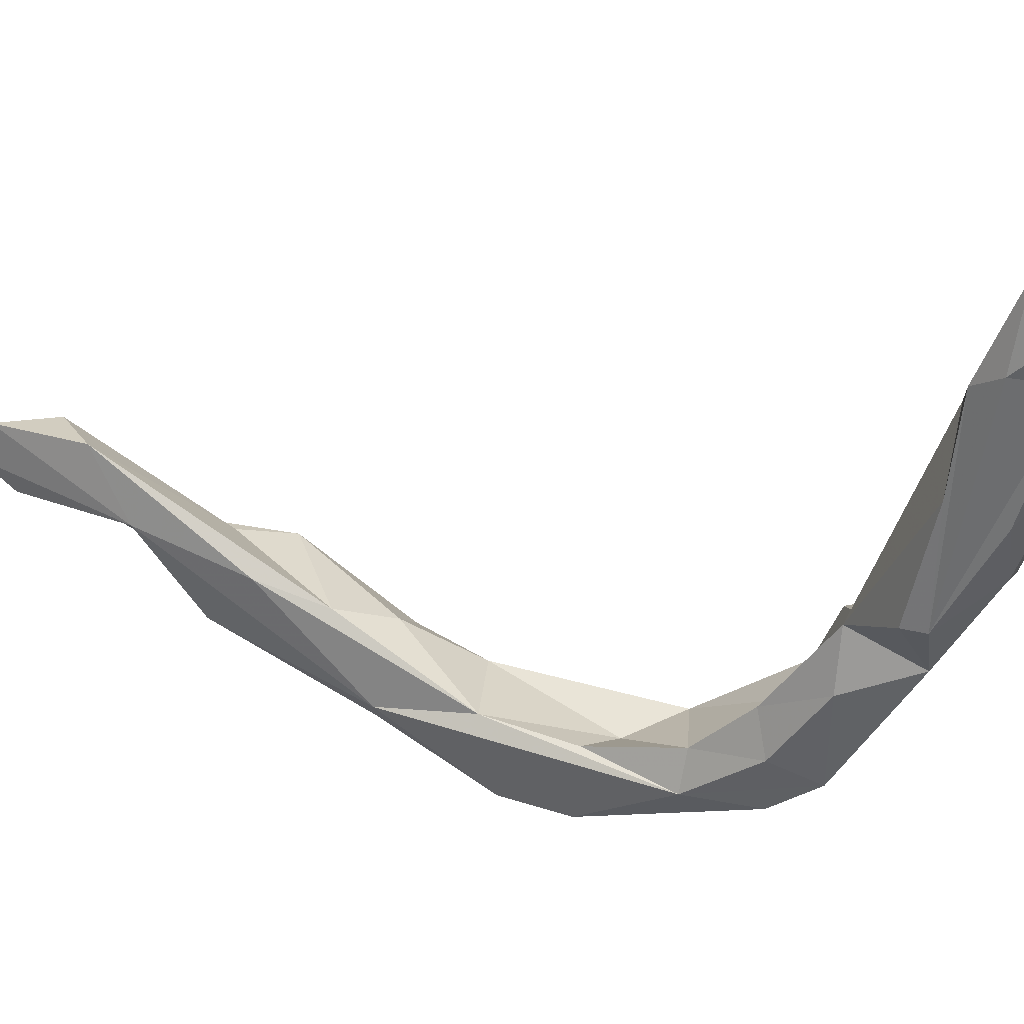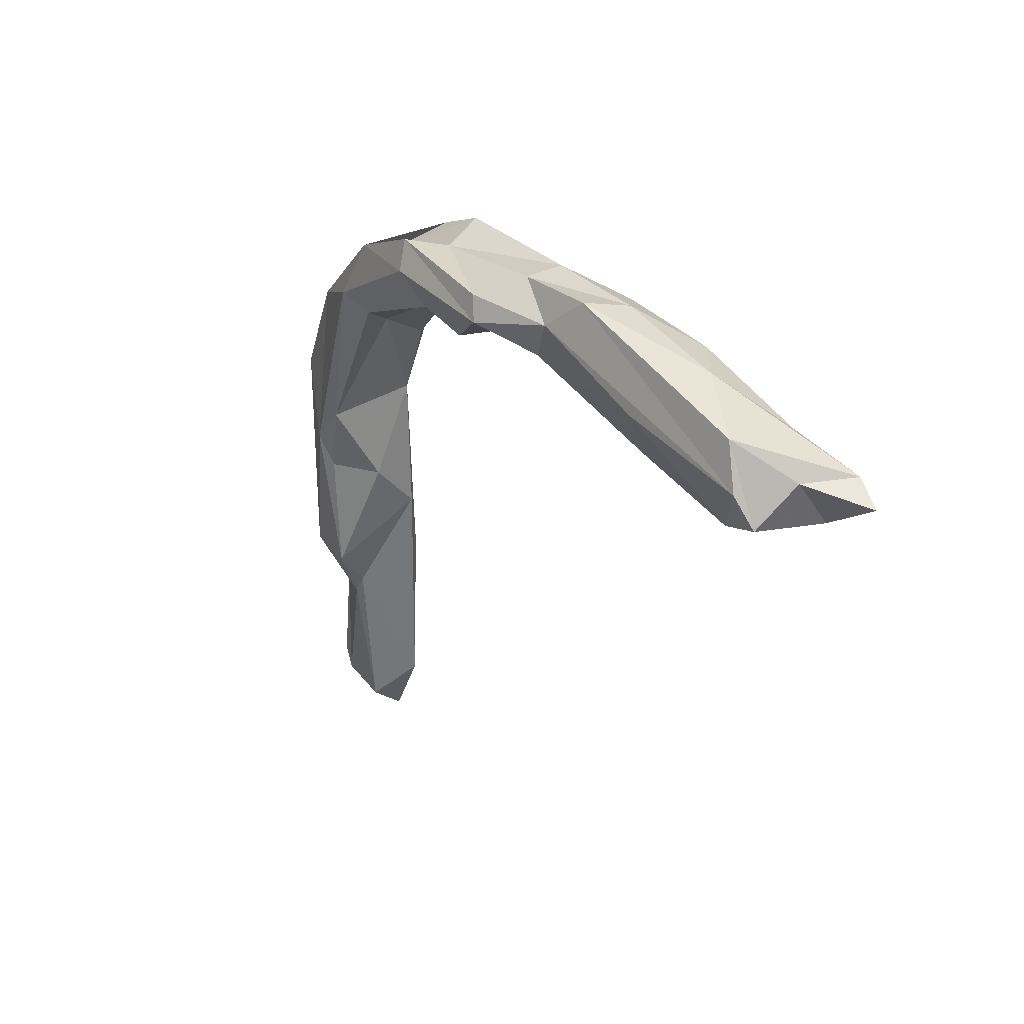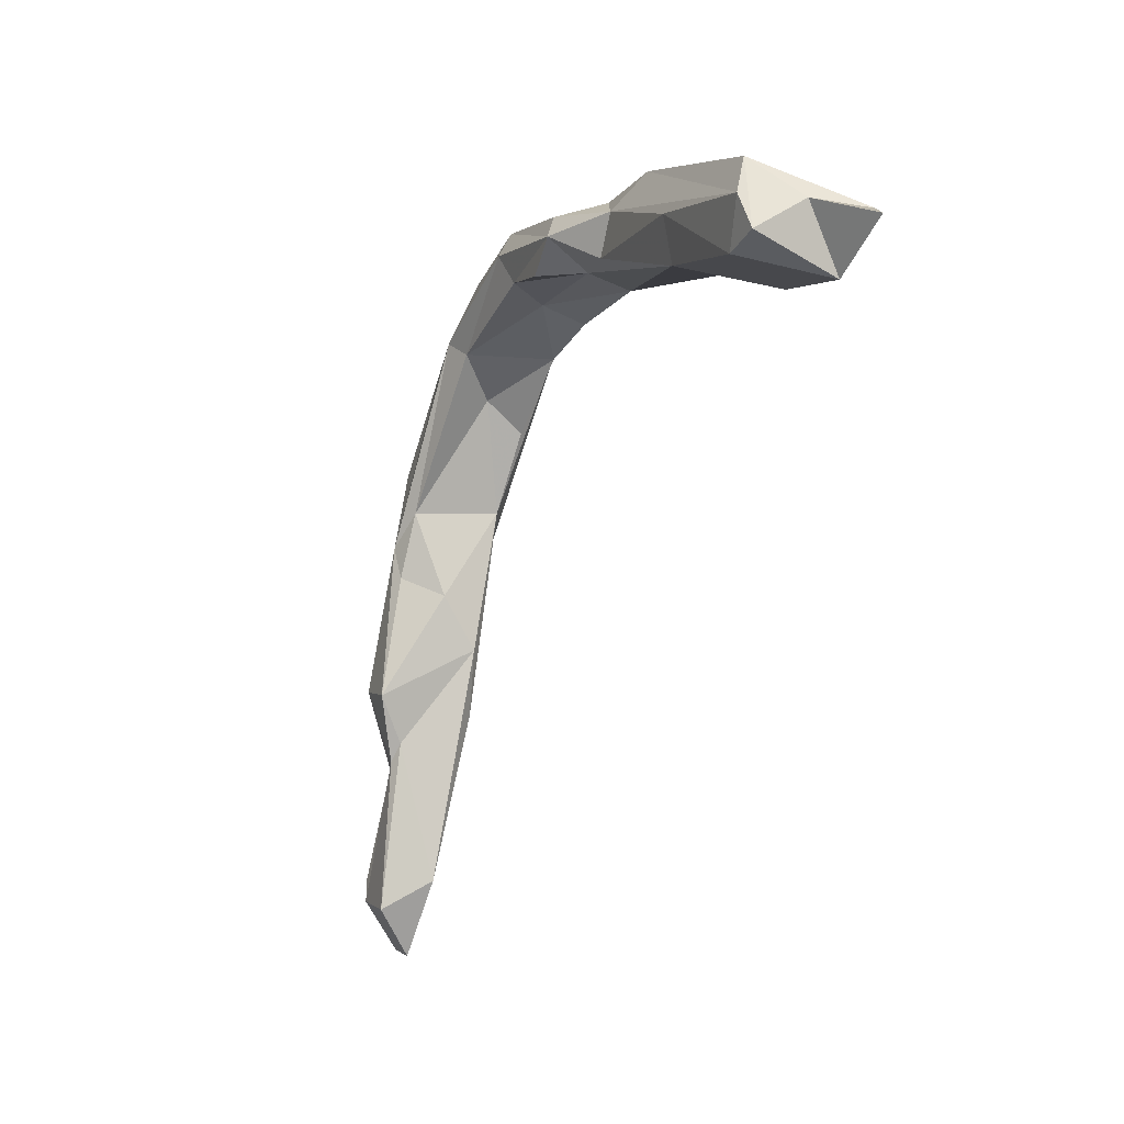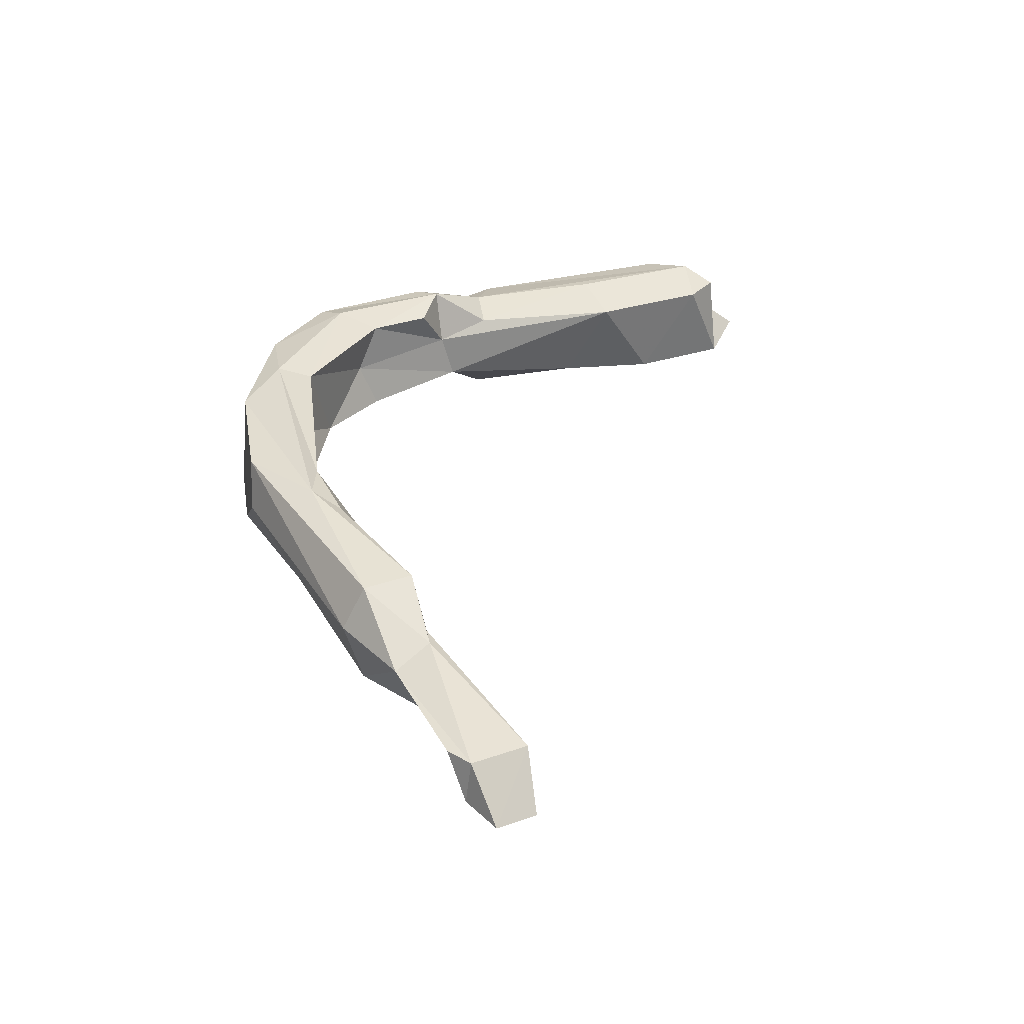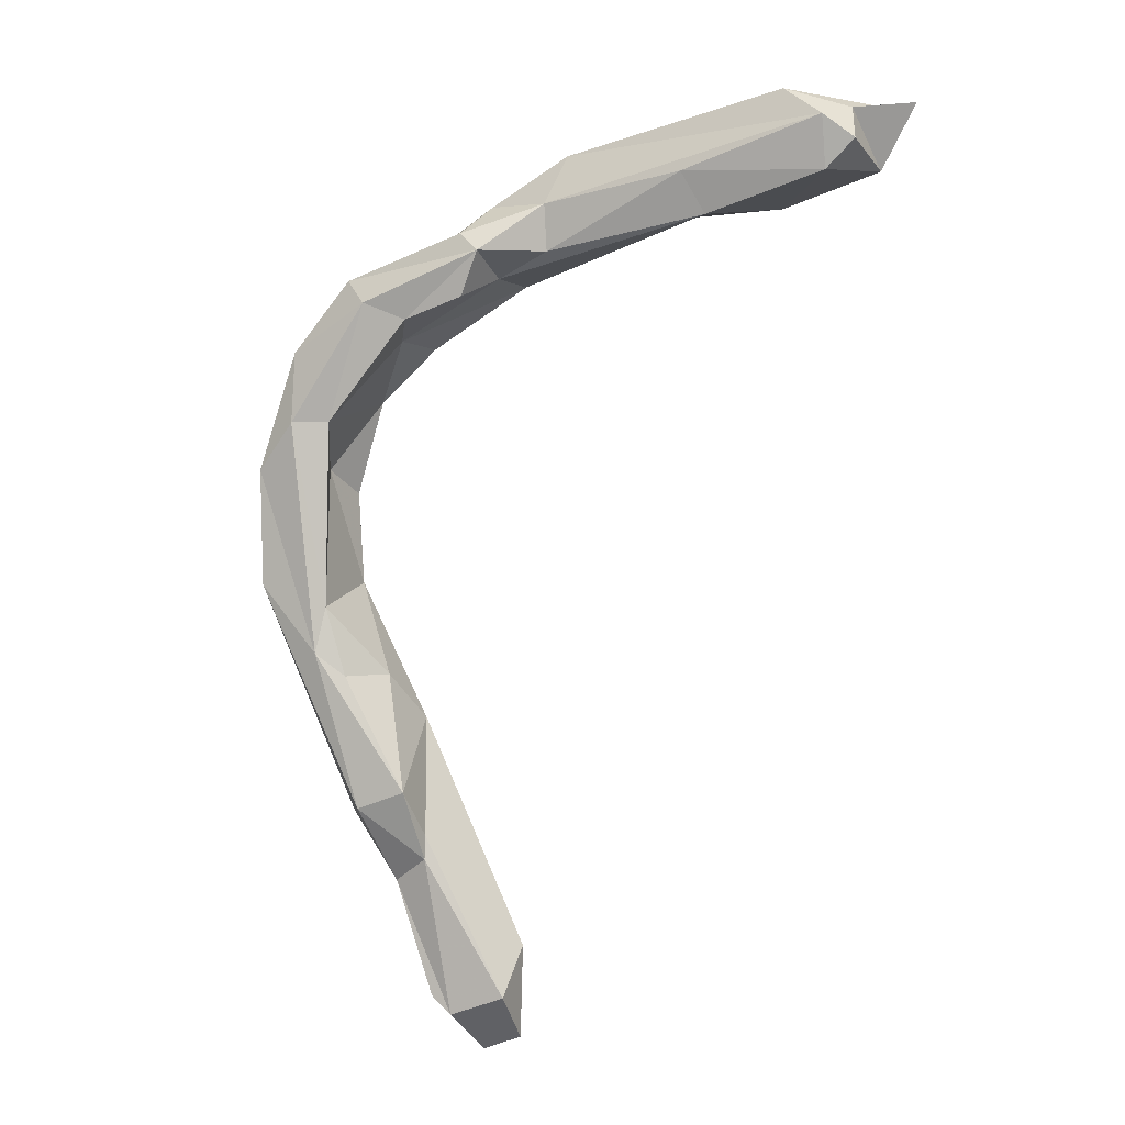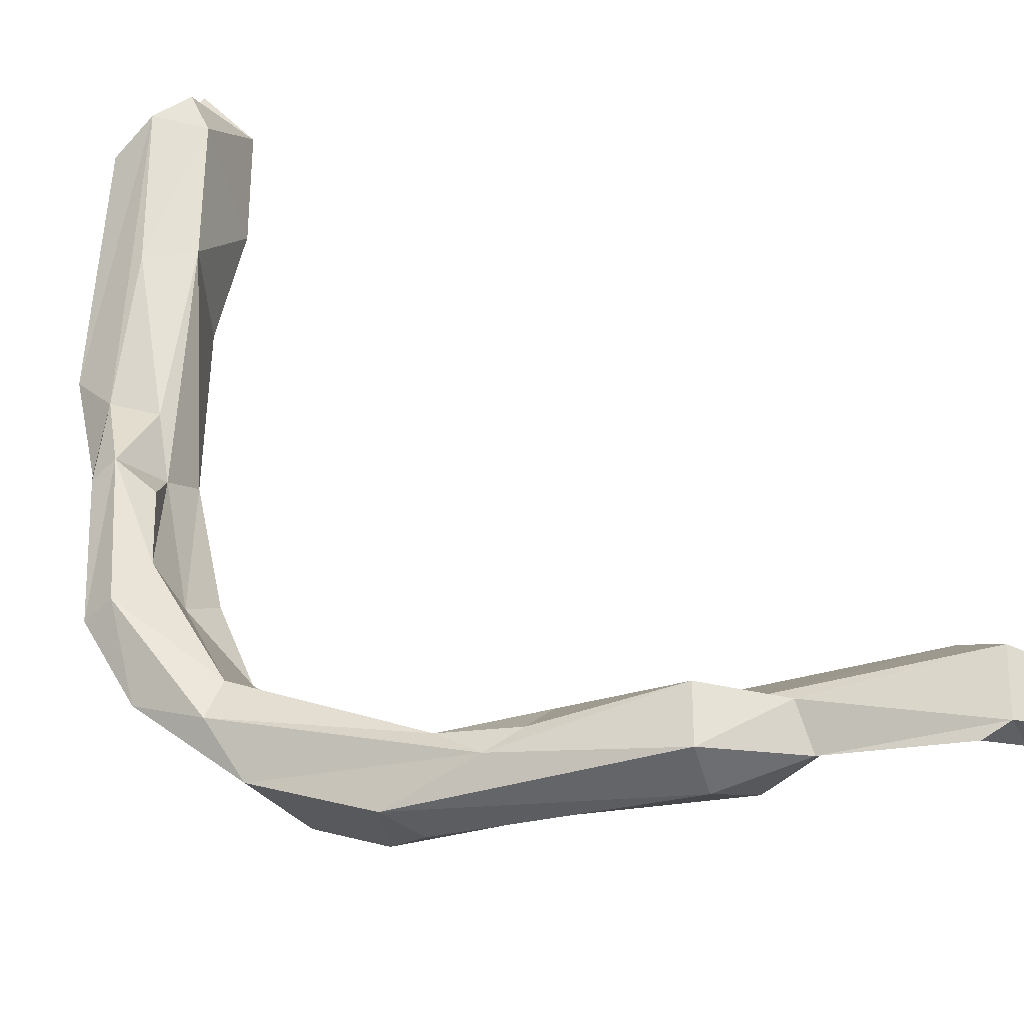
<metadata>
{"format":"obj","ext":"obj","renderer":"f3d","projection":"perspective","resolution":1024,"background":"white","views":[{"elev":-60.8,"azim":-87.1,"up":"+Y"},{"elev":69.7,"azim":-119.0,"up":"+Z"},{"elev":26.7,"azim":-103.5,"up":"+Z"},{"elev":-33.5,"azim":176.7,"up":"+Z"},{"elev":21.5,"azim":-161.8,"up":"+Z"},{"elev":73.7,"azim":114.3,"up":"+Y"}]}
</metadata>
<code>
v 273 222.2 156.5
v 269.8 222.9 157.2
v 272.3 225 151.4
v 274.6 226.9 157.2
v 279.1 224.5 150
v 273.4 231.6 155.6
v 280.5 226.3 147.9
v 280 230.3 159.1
v 279.7 223.9 154.3
v 285.5 234.1 148.8
v 289 226.8 146.5
v 275.6 232.6 152.9
v 290.5 225.2 150.8
v 302 233 140.7
v 296.6 229 151.5
v 286.6 227.6 155.5
v 299.2 227.6 143.9
v 287.7 234.4 152.4
v 276.2 232 157.5
v 295 256 78.44
v 303.3 236.5 142.2
v 299.4 227 145.8
v 295.9 258.2 83.56
v 298.3 232.7 152.6
v 298.3 256.5 76.9
v 300.5 259 81.44
v 304 255.4 94.51
v 300.8 255.5 79.7
v 298.9 236.5 145
v 304.8 230.9 146.5
v 295.7 253.2 86.1
v 302.4 258.5 82.74
v 299.4 235.6 149
v 305.3 240.8 141.6
v 307.2 232 140
v 304.6 234.4 148
v 309.6 250.2 93.98
v 306.9 255.1 91.81
v 301.8 251.2 88.88
v 306 239 146.7
v 304.3 254.4 96.28
v 311.5 253.2 96.99
v 304.8 247.6 98.05
v 309.8 256.5 99.1
v 311.7 238.7 136.4
v 305.7 255.8 101
v 315.8 233.4 139.5
v 304.1 240 145.6
v 314.5 242.6 114.5
v 307.1 246.6 103.9
v 310.2 241.7 139.4
v 315 252.7 111.6
v 309.6 248.9 108.8
v 309.9 235.1 134.9
v 313.6 233.5 135.3
v 314.7 244.7 106.5
v 320.9 250.1 116.4
v 314.5 237 129.9
v 314.1 237.1 140.5
v 316.3 244.9 130.4
v 312.3 252.6 109.8
v 315.9 239.9 122
v 314.8 250.6 115.2
v 317.3 242.8 125.1
v 313.8 242.3 140.7
v 320.8 247.2 113.1
v 315.8 240.7 142
v 319.4 246.1 130.4
v 316.1 245.6 106.6
v 317.9 236.1 129.1
v 320.1 240.1 132.5
v 318.8 235 135.4
v 321.6 242.3 115.6
v 322.4 240.2 121.2
v 320.2 243 135.8
v 322.3 246.6 125.8
g foo
f 3 1 2
f 1 3 5
f 7 5 3
f 9 1 5
f 9 5 22
f 22 7 11
f 22 5 7
f 13 9 22
f 22 11 17
f 4 3 2
f 2 1 4
f 1 8 4
f 1 9 16
f 7 10 11
f 9 13 16
f 13 15 16
f 22 15 13
f 14 17 11
f 22 30 15
f 17 30 22
f 30 14 35
f 30 17 14
f 39 43 31
f 39 20 25
f 39 31 20
f 35 47 30
f 35 14 54
f 31 43 50
f 28 39 25
f 47 35 55
f 55 35 54
f 55 54 58
f 49 50 43
f 56 43 39
f 56 39 37
f 55 58 70
f 56 49 43
f 47 55 70
f 70 72 47
f 70 58 62
f 49 70 62
f 69 56 37
f 56 70 49
f 70 56 73
f 73 56 69
f 70 74 72
f 74 70 73
f 4 6 3
f 8 6 4
f 6 12 3
f 16 8 1
f 3 12 7
f 7 12 10
f 16 24 8
f 11 10 14
f 15 24 16
f 21 14 10
f 24 15 36
f 30 36 15
f 20 31 23
f 59 36 30
f 31 41 23
f 25 23 26
f 25 20 23
f 14 45 54
f 14 21 45
f 41 31 50
f 32 28 26
f 28 25 26
f 39 28 32
f 45 58 54
f 50 53 46
f 50 46 41
f 38 37 39
f 38 39 32
f 59 30 47
f 49 63 53
f 49 53 50
f 37 38 42
f 59 47 71
f 71 47 72
f 62 58 64
f 62 64 49
f 49 64 63
f 69 37 42
f 72 75 71
f 66 69 42
f 72 74 75
f 73 69 66
f 19 6 8
f 19 12 6
f 12 19 18
f 8 24 19
f 18 10 12
f 10 18 29
f 18 19 33
f 33 19 24
f 29 18 33
f 29 21 10
f 33 24 36
f 29 33 48
f 48 21 29
f 33 36 40
f 48 33 40
f 48 34 21
f 40 36 59
f 23 41 27
f 23 27 26
f 59 67 40
f 21 51 45
f 21 34 51
f 26 38 32
f 26 27 38
f 27 41 46
f 27 46 44
f 27 44 38
f 51 60 45
f 53 63 61
f 53 61 46
f 44 42 38
f 59 71 67
f 45 60 58
f 57 42 44
f 67 71 75
f 58 60 64
f 63 64 60
f 57 66 42
f 74 76 75
f 73 76 74
f 73 57 76
f 73 66 57
f 40 67 48
f 34 48 51
f 48 67 65
f 51 48 65
f 52 46 61
f 44 46 52
f 65 60 51
f 65 67 75
f 65 75 68
f 60 65 68
f 63 60 68
f 52 63 68
f 61 63 52
f 52 57 44
f 68 75 76
f 52 76 57
f 52 68 76
g

</code>
